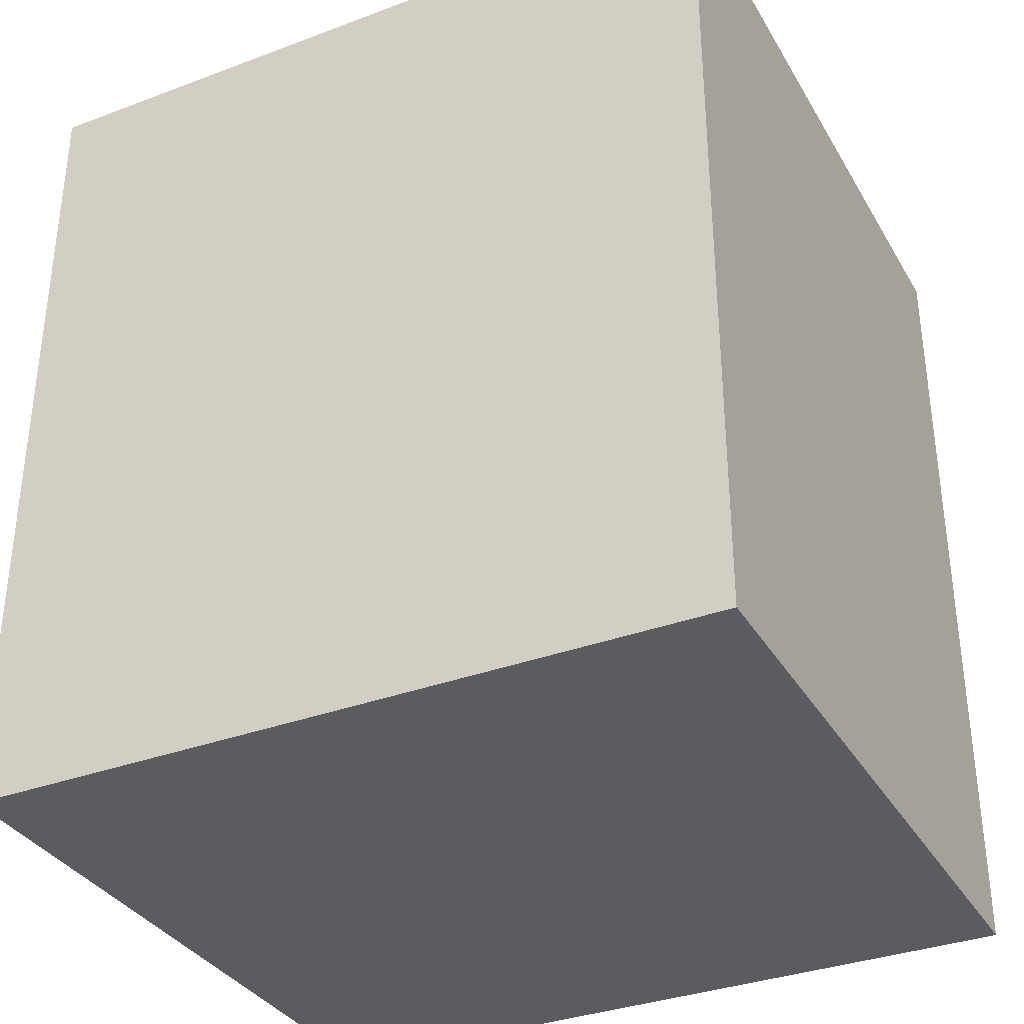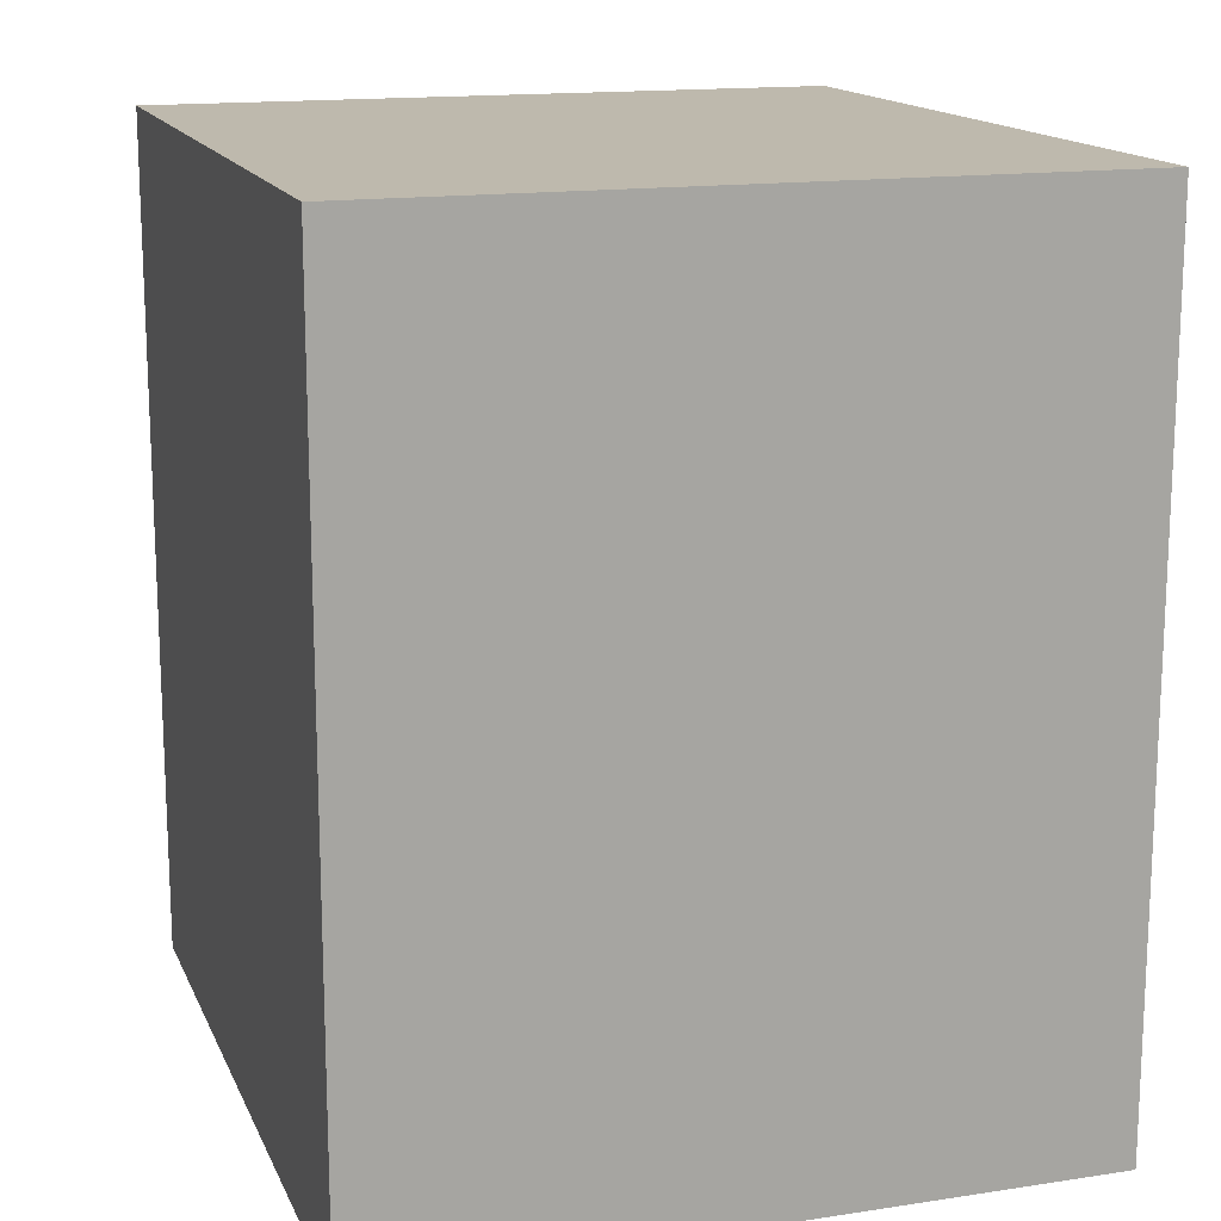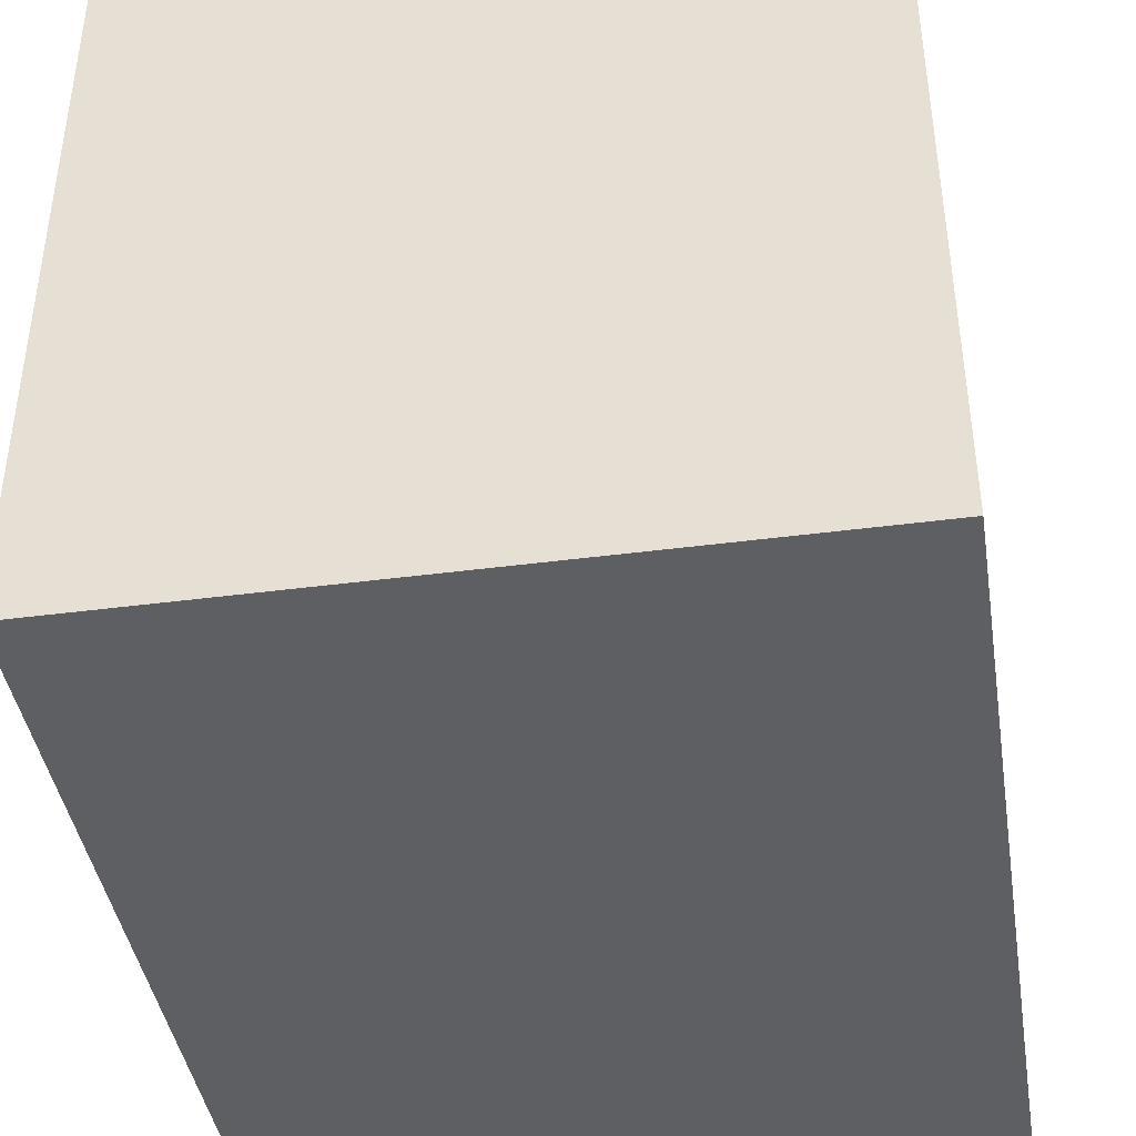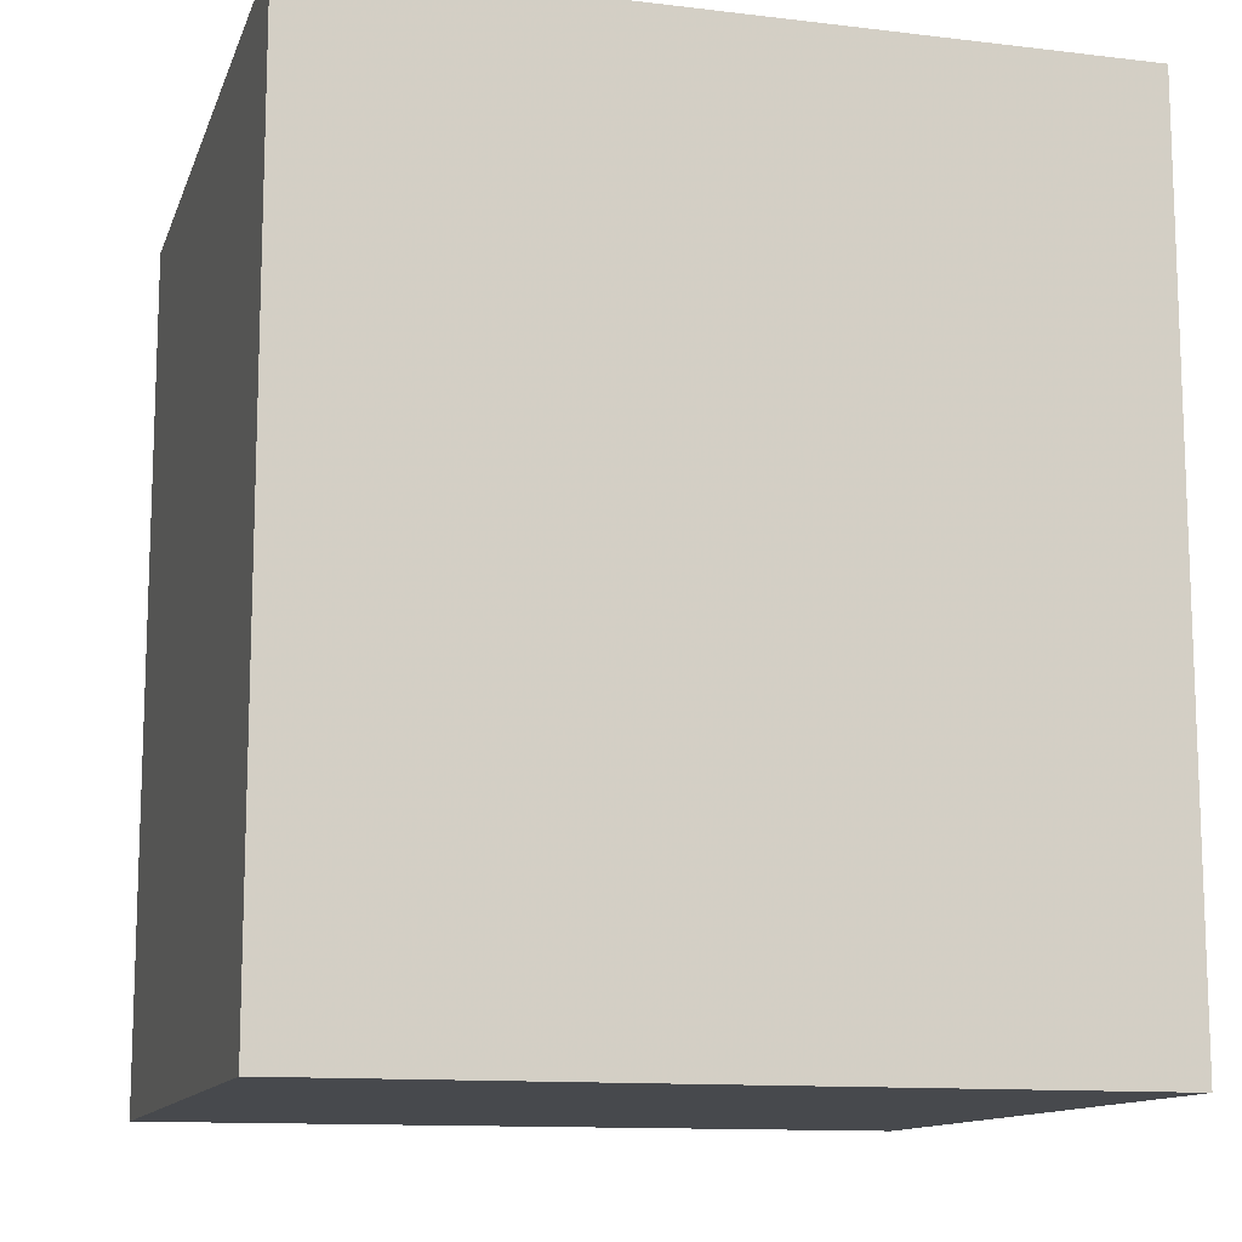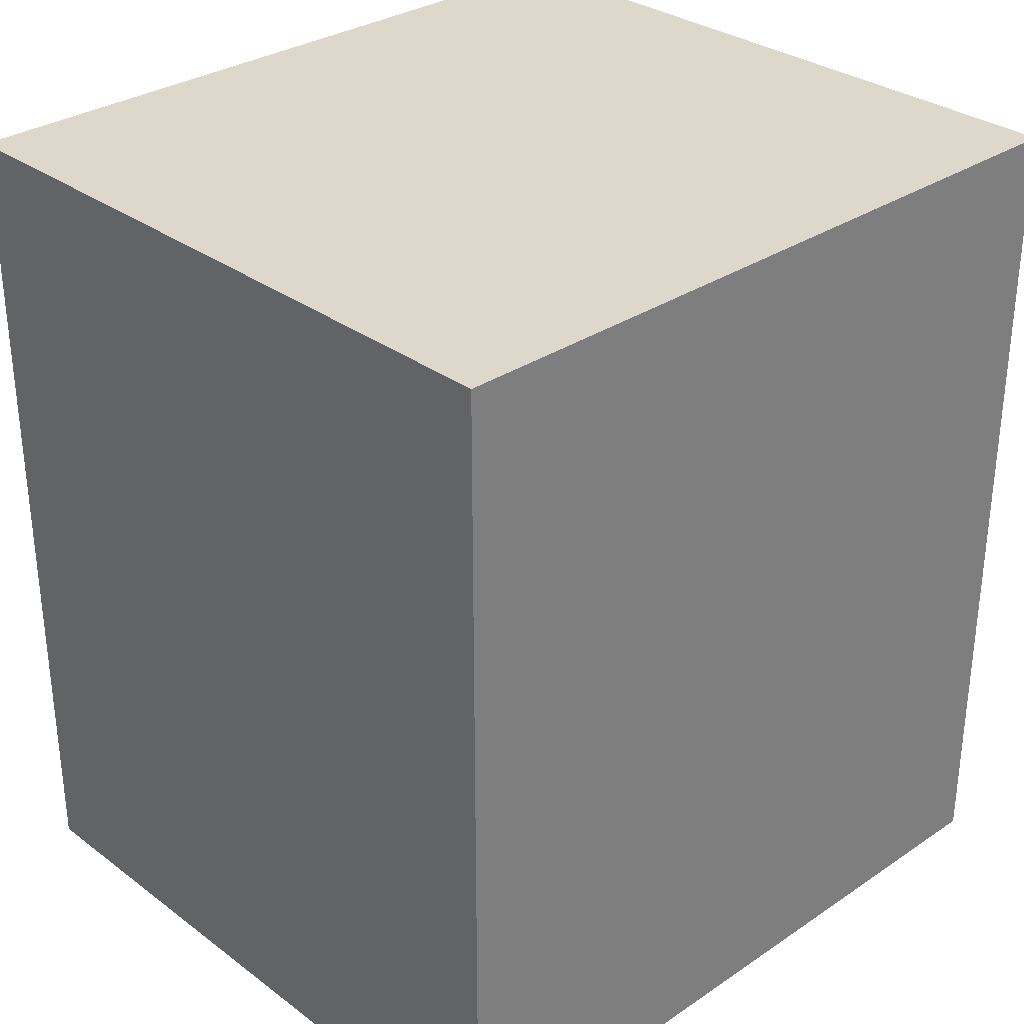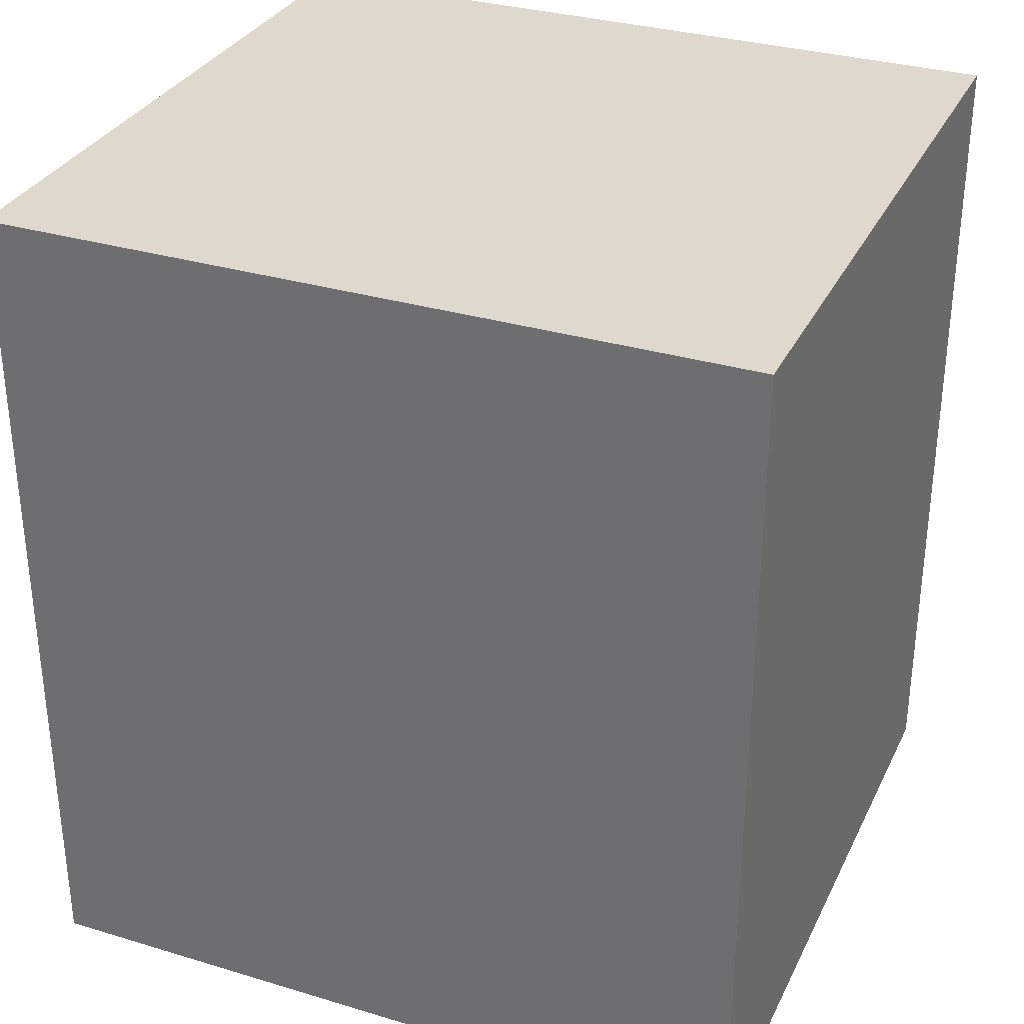
<metadata>
{"format":"obj","ext":"obj","renderer":"f3d","projection":"perspective","resolution":1024,"background":"white","views":[{"elev":-34.6,"azim":116.6,"up":"+Y"},{"elev":15.3,"azim":-17.8,"up":"+Y"},{"elev":-41.8,"azim":-171.0,"up":"+Z"},{"elev":-12.4,"azim":-105.6,"up":"+Y"},{"elev":31.2,"azim":46.4,"up":"+Y"},{"elev":32.1,"azim":112.8,"up":"+Y"}]}
</metadata>
<code>
v -0.7834 0.7776 1.368
v -0.7834 1.278 1.368
v -0.7834 0.7776 0.9241
v -0.7834 1.278 0.9241
v -0.3728 0.7776 1.368
v -0.3728 1.278 1.368
v -0.3728 0.7776 0.9241
v -0.3728 1.278 0.9241
f 2 4 3
f 2 1 3
f 4 8 7
f 4 3 7
f 8 6 5
f 8 7 5
f 6 2 1
f 6 5 1
f 1 3 7
f 1 5 7
f 6 8 4
f 6 2 4

</code>
